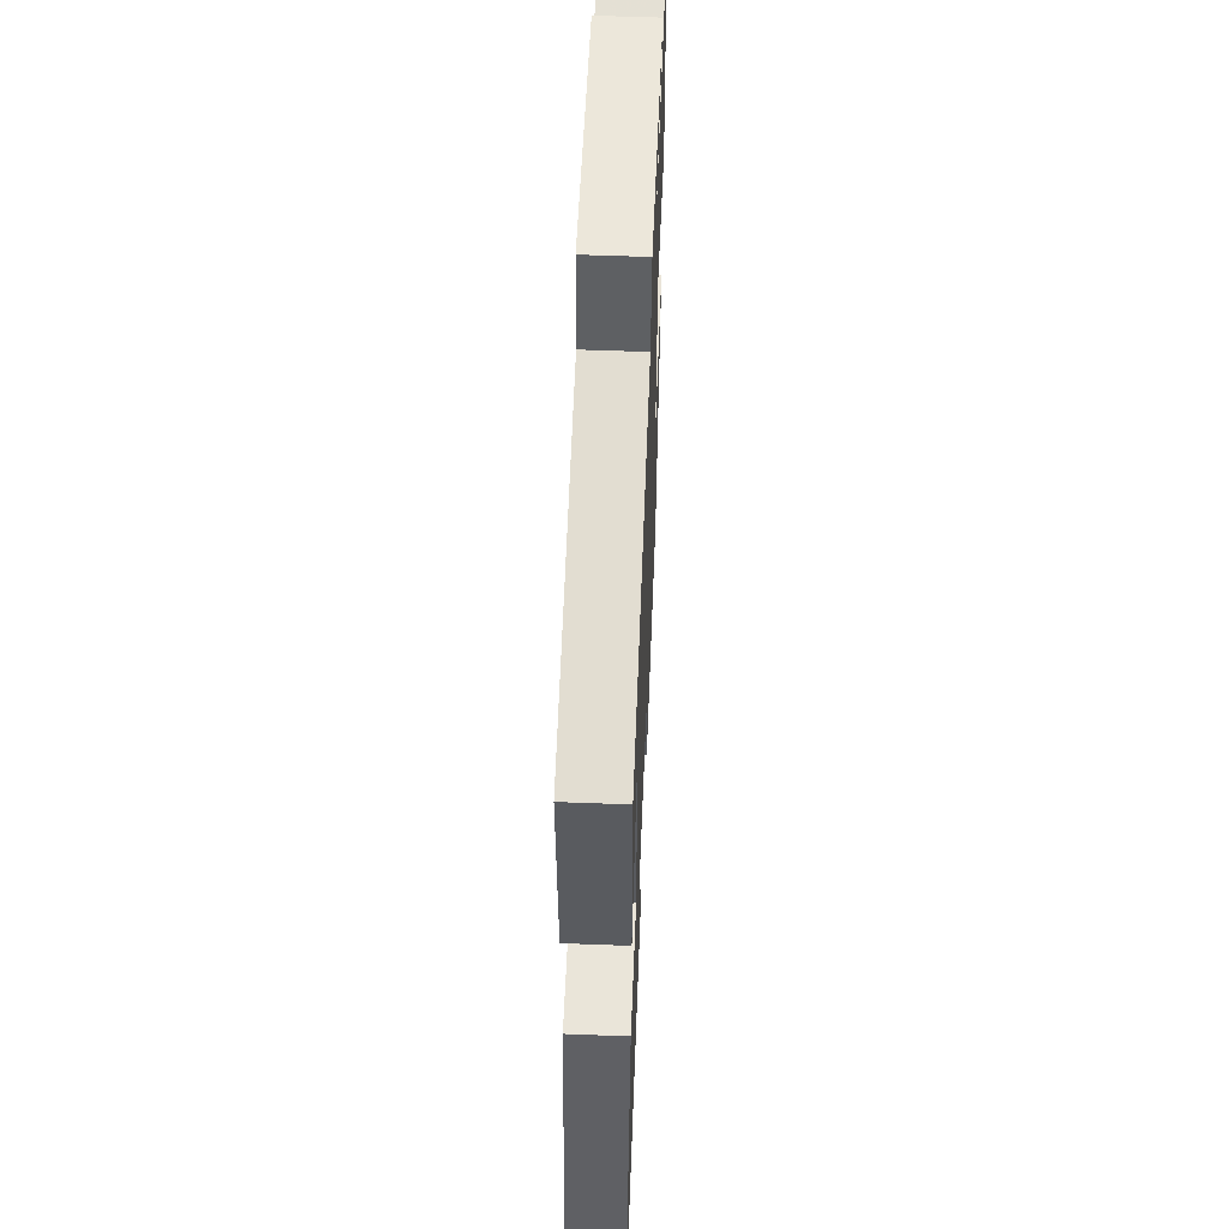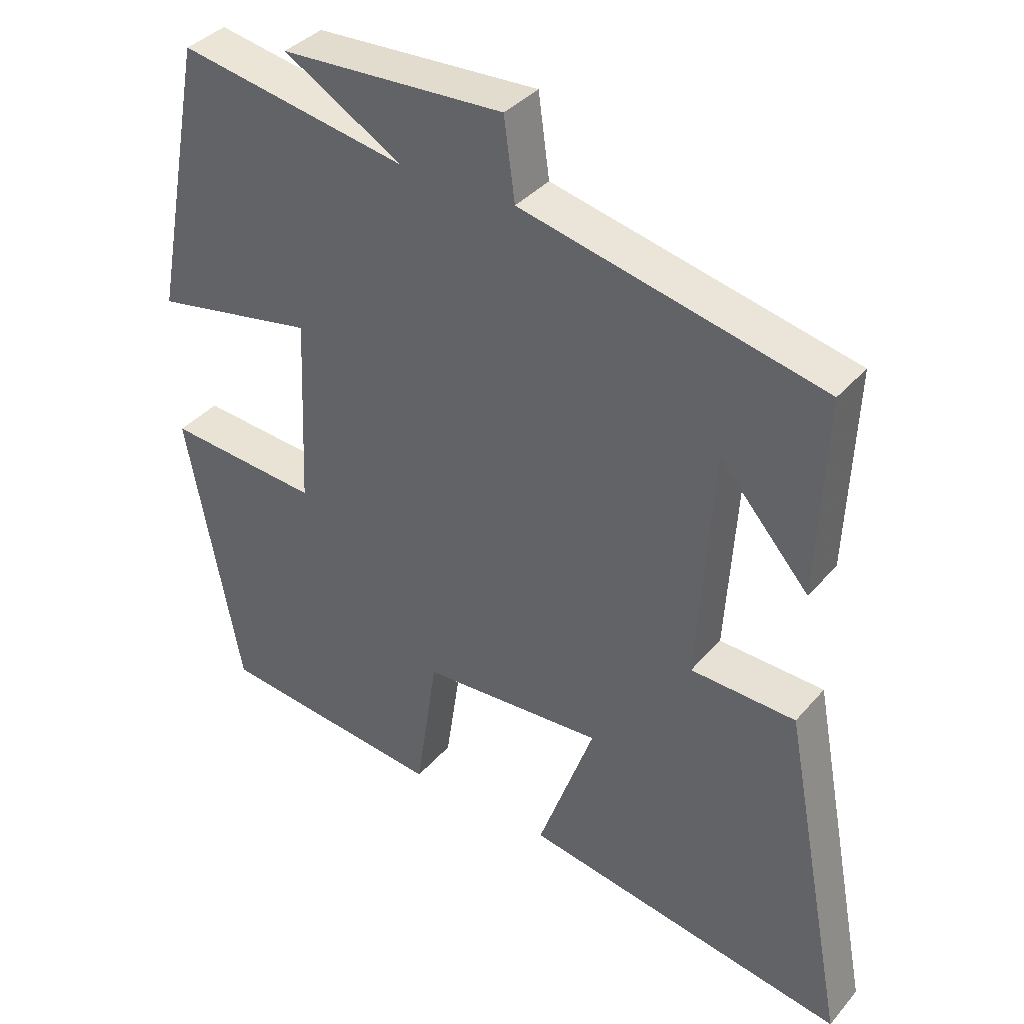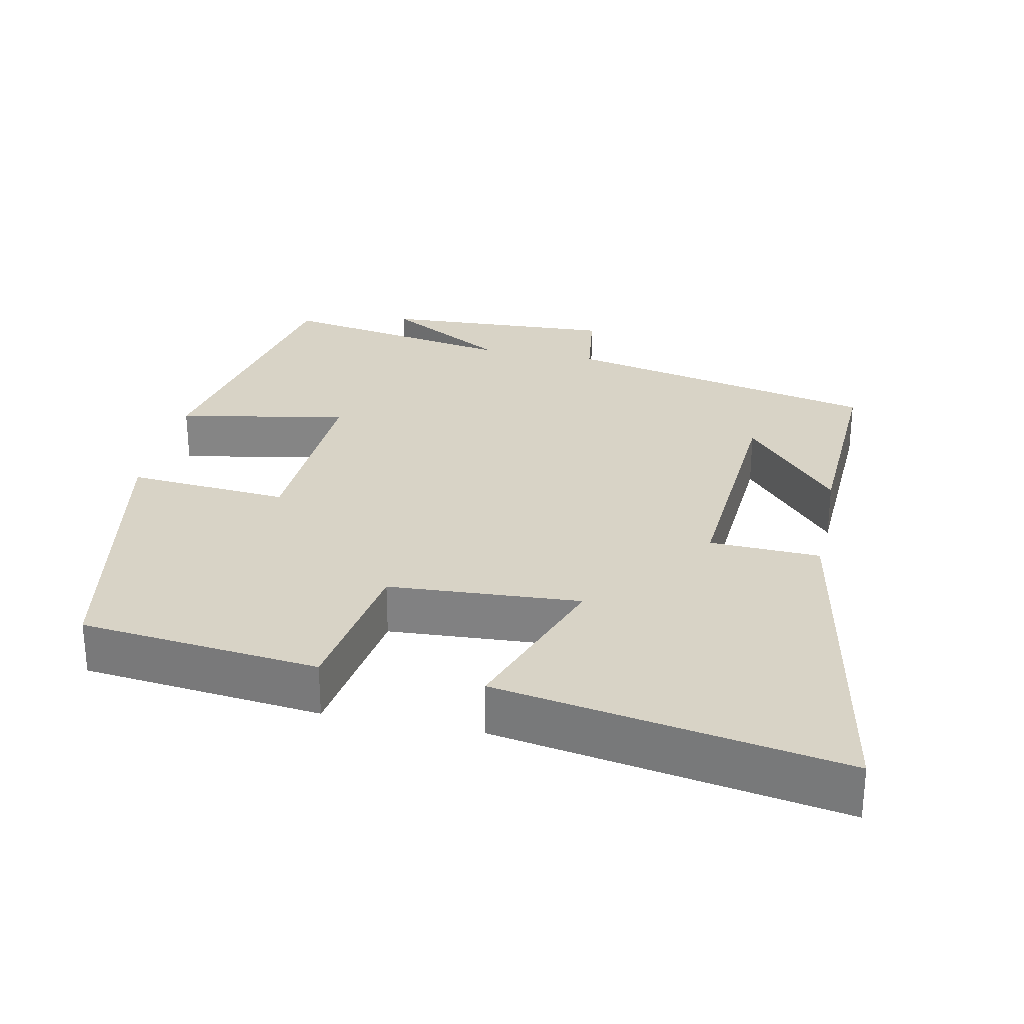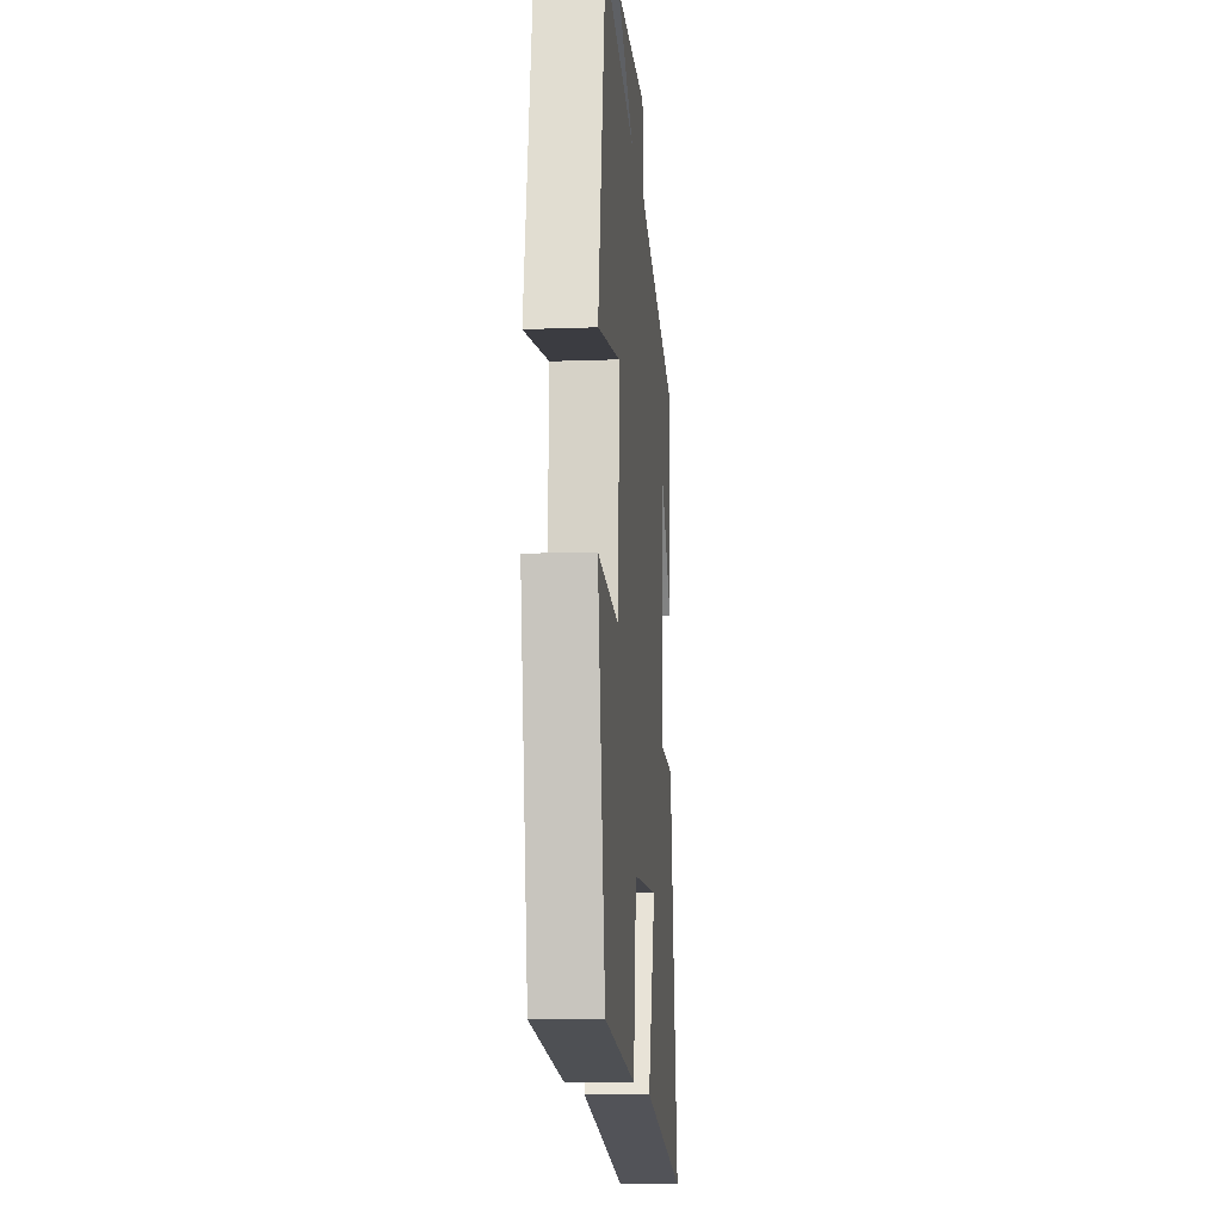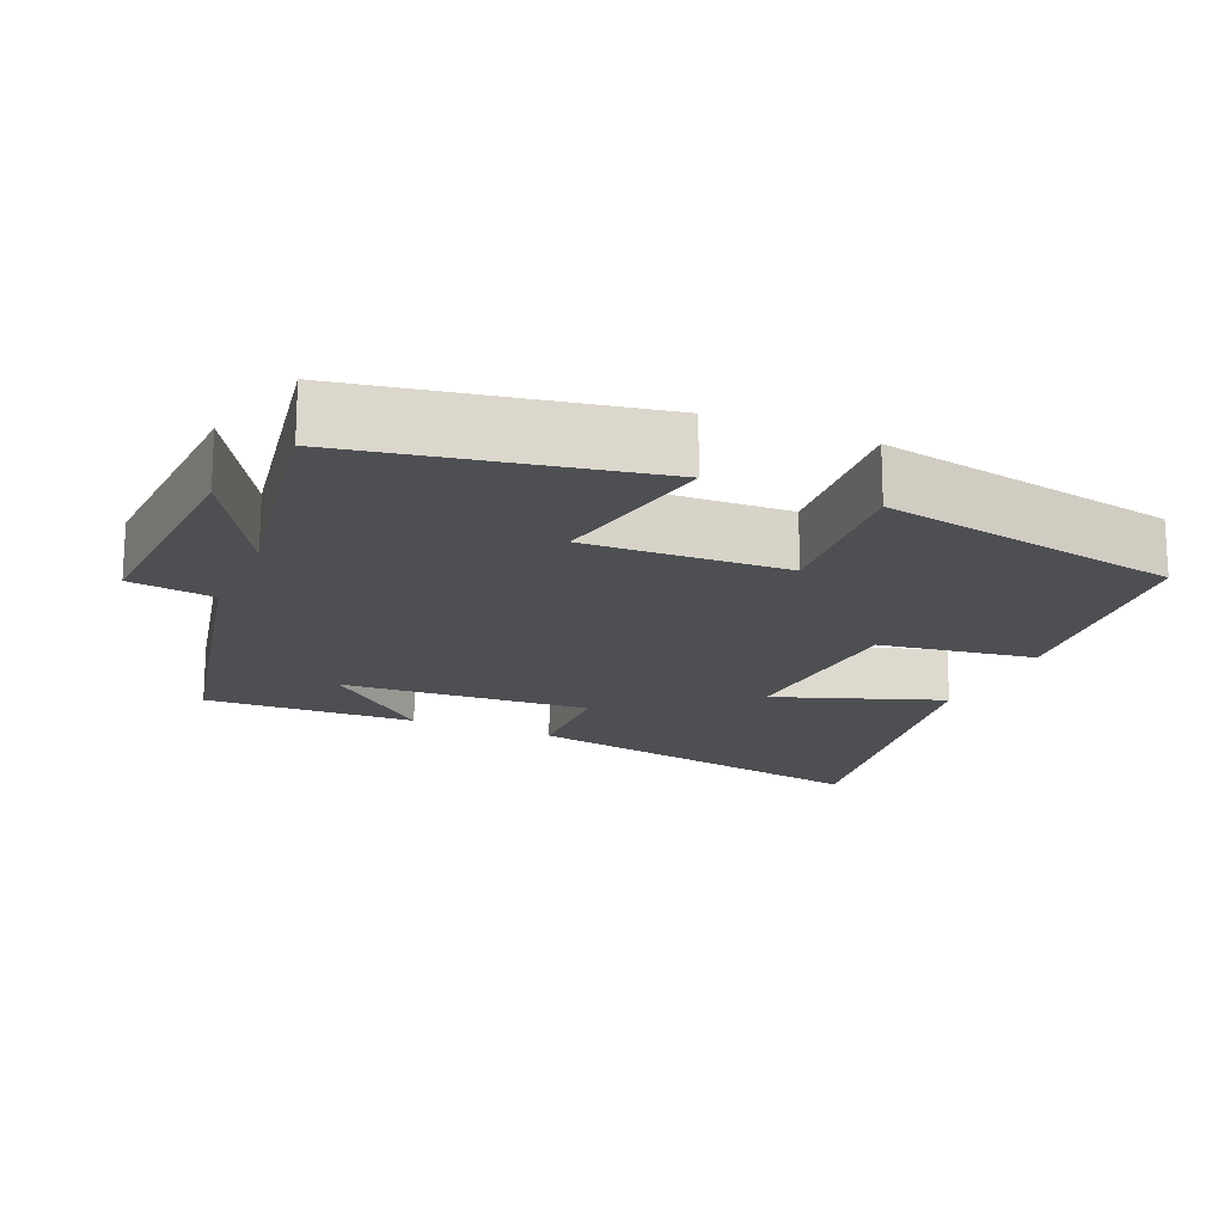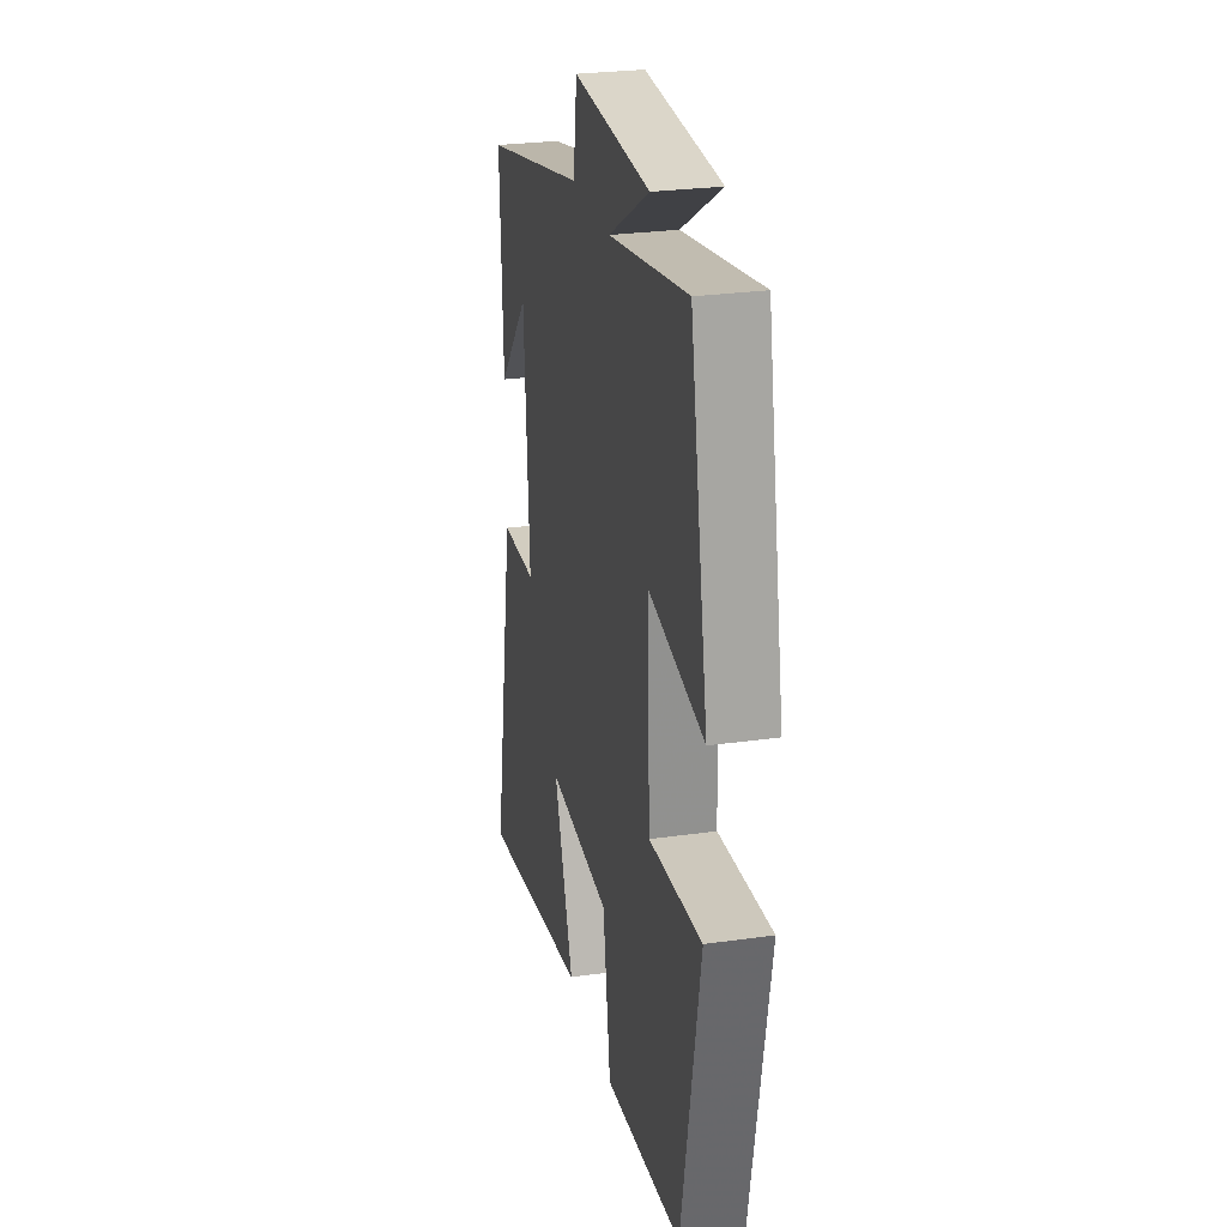
<metadata>
{"format":"obj","ext":"obj","renderer":"f3d","projection":"perspective","resolution":1024,"background":"white","views":[{"elev":55.7,"azim":-87.7,"up":"+Z"},{"elev":37.2,"azim":-144.7,"up":"+Z"},{"elev":28.2,"azim":-168.2,"up":"+Y"},{"elev":-12.8,"azim":94.9,"up":"+Z"},{"elev":-17.6,"azim":66.5,"up":"+Y"},{"elev":26.9,"azim":77.6,"up":"+Z"}]}
</metadata>
<code>
v 0.422 0.07 -0.464
v 0.093 0.07 -0.5
v 0.061 0.07 -0.288
v -0.203 0.07 -0.272
v -0.121 0.07 -0.5
v -0.594 0.07 -0.582
v -0.5 0.07 -0.085
v -0.348 0.07 -0.079
v -0.37 0.07 0.261
v -0.5 0.07 0.113
v -0.512 0.07 0.402
v -0.076 0.07 0.5
v -0.06 0.07 0.616
v 0.264 0.07 0.6
v 0.092 0.07 0.5
v 0.424 0.07 0.559
v 0.5 0.07 0.159
v 0.266 0.07 0.203
v 0.278 0.07 -0.071
v 0.5 0.07 -0.053
v 0.422 0 -0.464
v 0.093 0 -0.5
v 0.061 0 -0.288
v -0.203 0 -0.272
v -0.121 0 -0.5
v -0.594 0 -0.582
v -0.5 0 -0.085
v -0.348 0 -0.079
v -0.37 0 0.261
v -0.5 0 0.113
v -0.512 0 0.402
v -0.076 0 0.5
v -0.06 0 0.616
v 0.264 0 0.6
v 0.092 0 0.5
v 0.424 0 0.559
v 0.5 0 0.159
v 0.266 0 0.203
v 0.278 0 -0.071
v 0.5 0 -0.053
f 19 20 1 2
f 18 19 2 3
f 15 16 17 18
f 15 18 3 4
f 12 13 14 15
f 12 15 4
f 9 10 11
f 9 11 12
f 8 9 12 4
f 6 7 8
f 4 5 6 8
f 22 21 40 39
f 23 22 39 38
f 38 37 36 35
f 24 23 38 35
f 35 34 33 32
f 24 35 32
f 31 30 29
f 32 31 29
f 24 32 29 28
f 28 27 26
f 28 26 25 24
f 1 21 22 2
f 2 22 23 3
f 3 23 24 4
f 4 24 25 5
f 5 25 26 6
f 6 26 27 7
f 7 27 28 8
f 8 28 29 9
f 9 29 30 10
f 10 30 31 11
f 11 31 32 12
f 12 32 33 13
f 13 33 34 14
f 14 34 35 15
f 15 35 36 16
f 16 36 37 17
f 17 37 38 18
f 18 38 39 19
f 19 39 40 20
f 20 40 21 1

</code>
